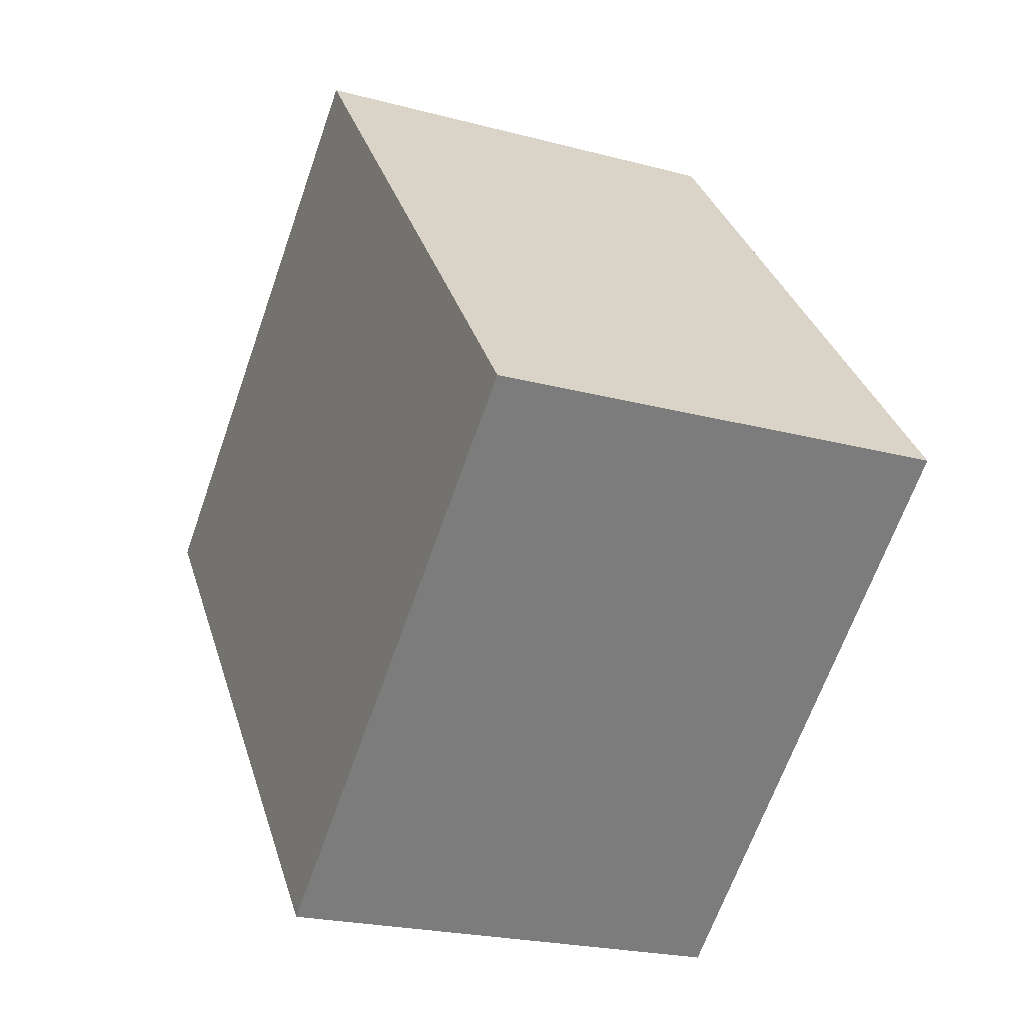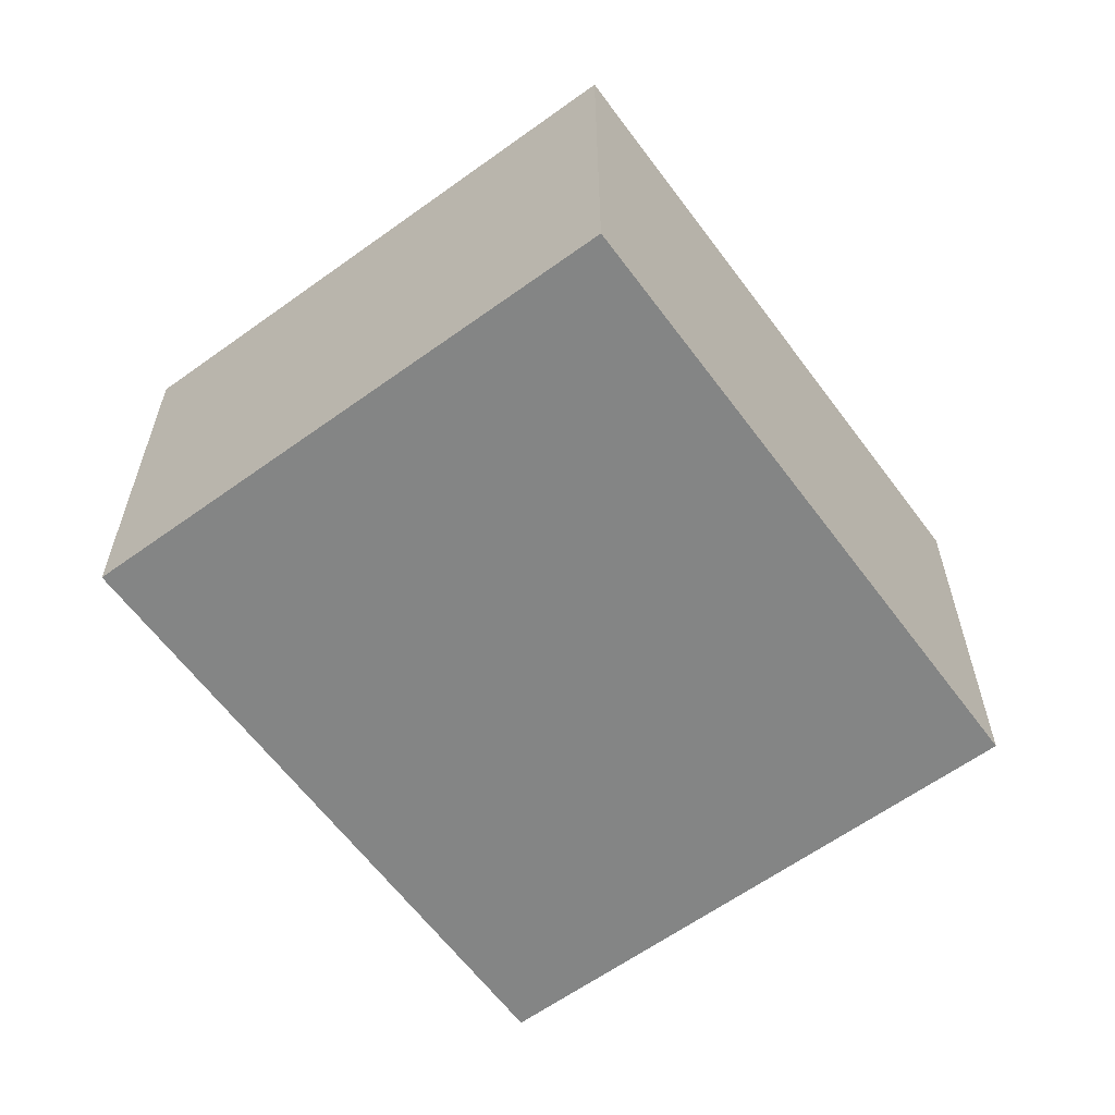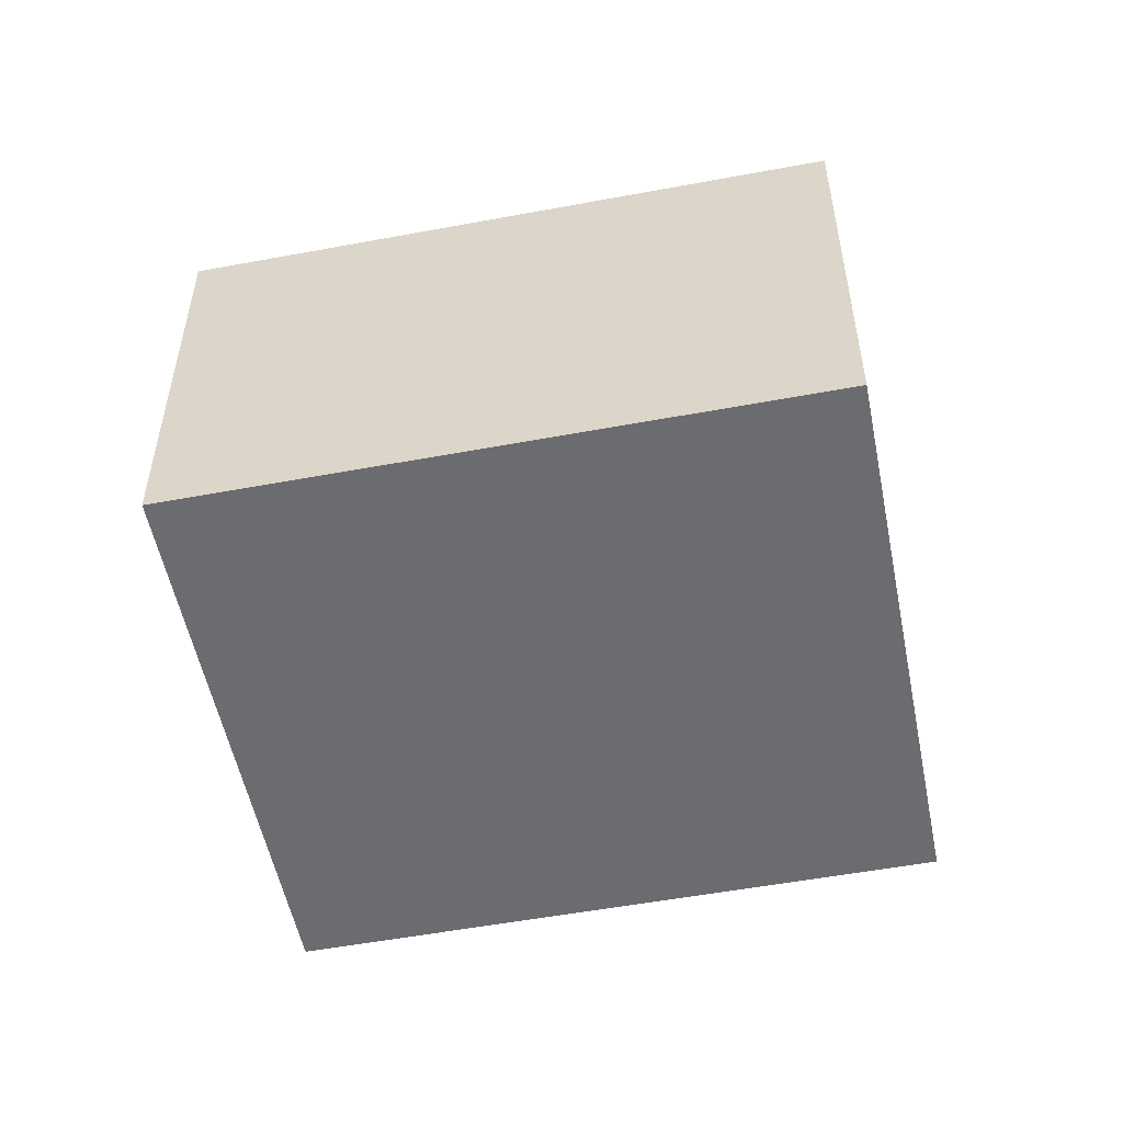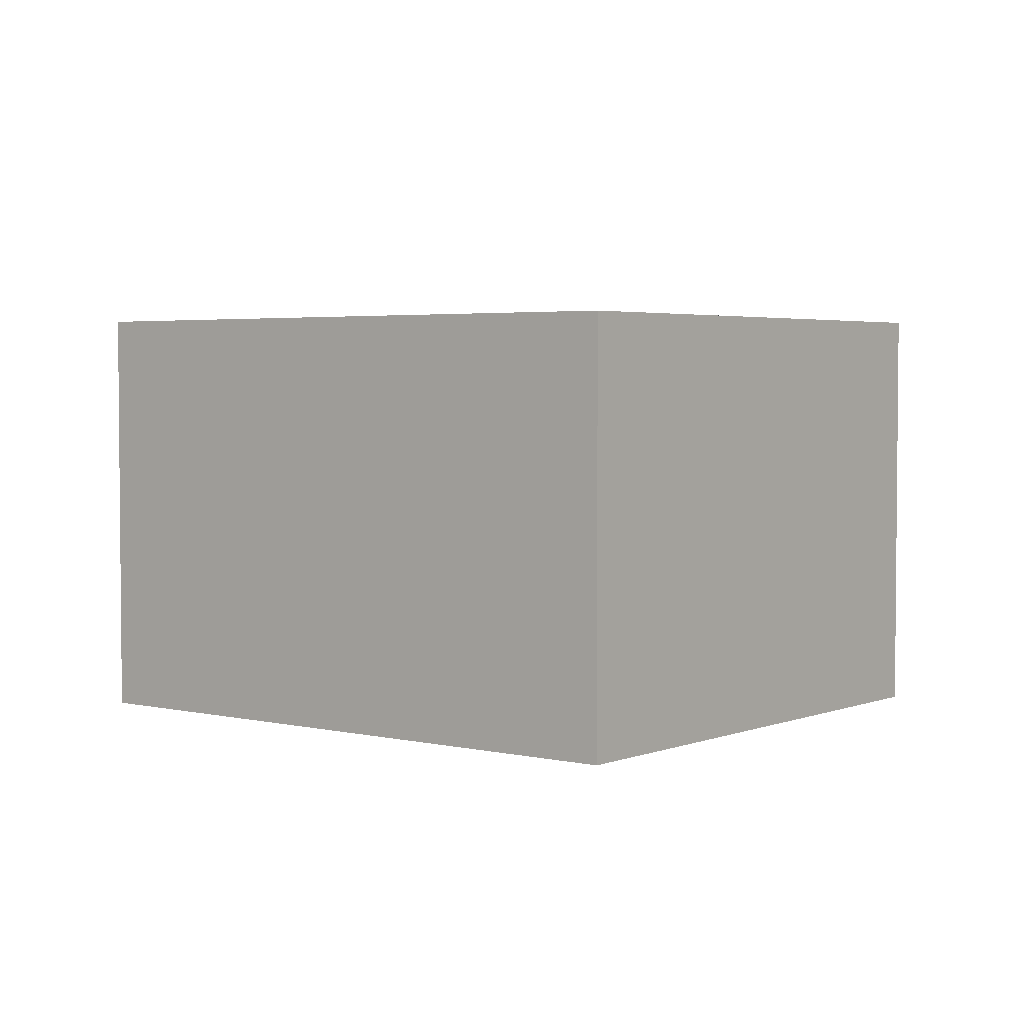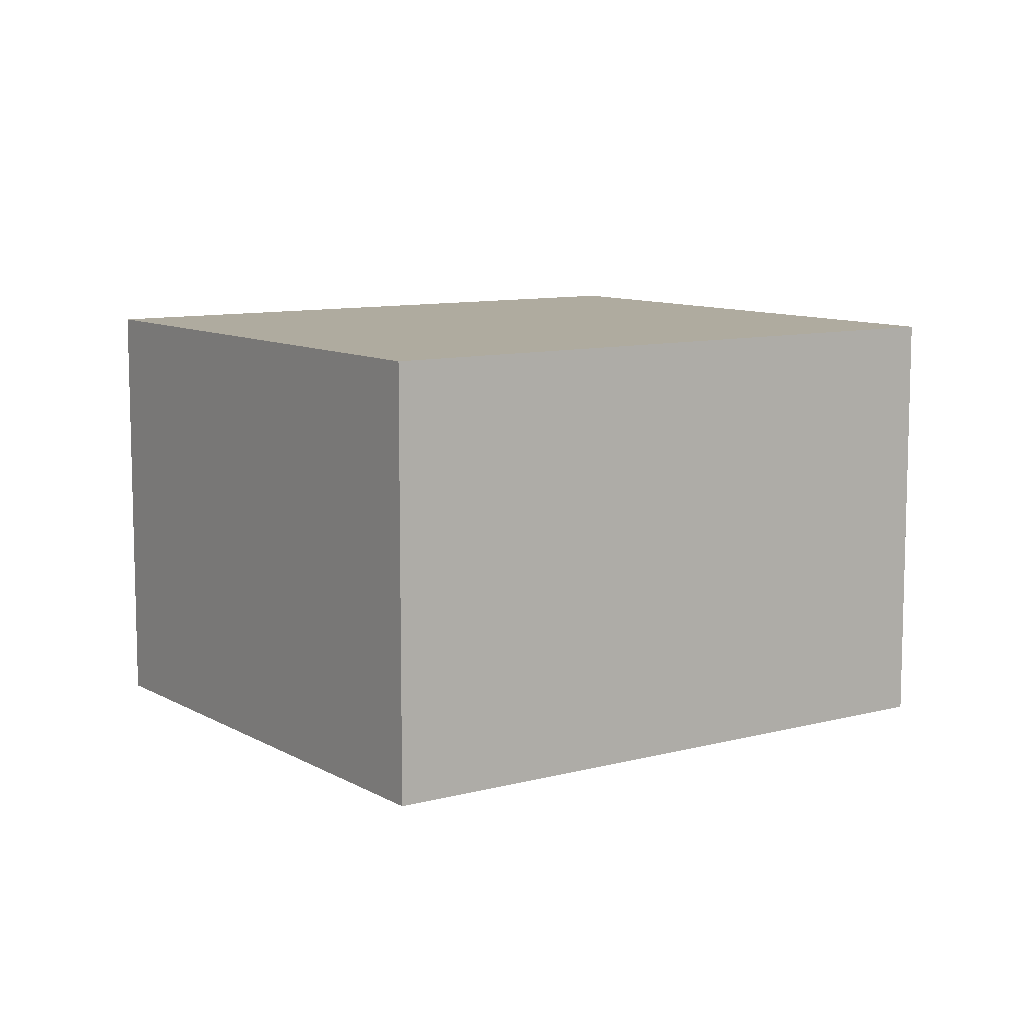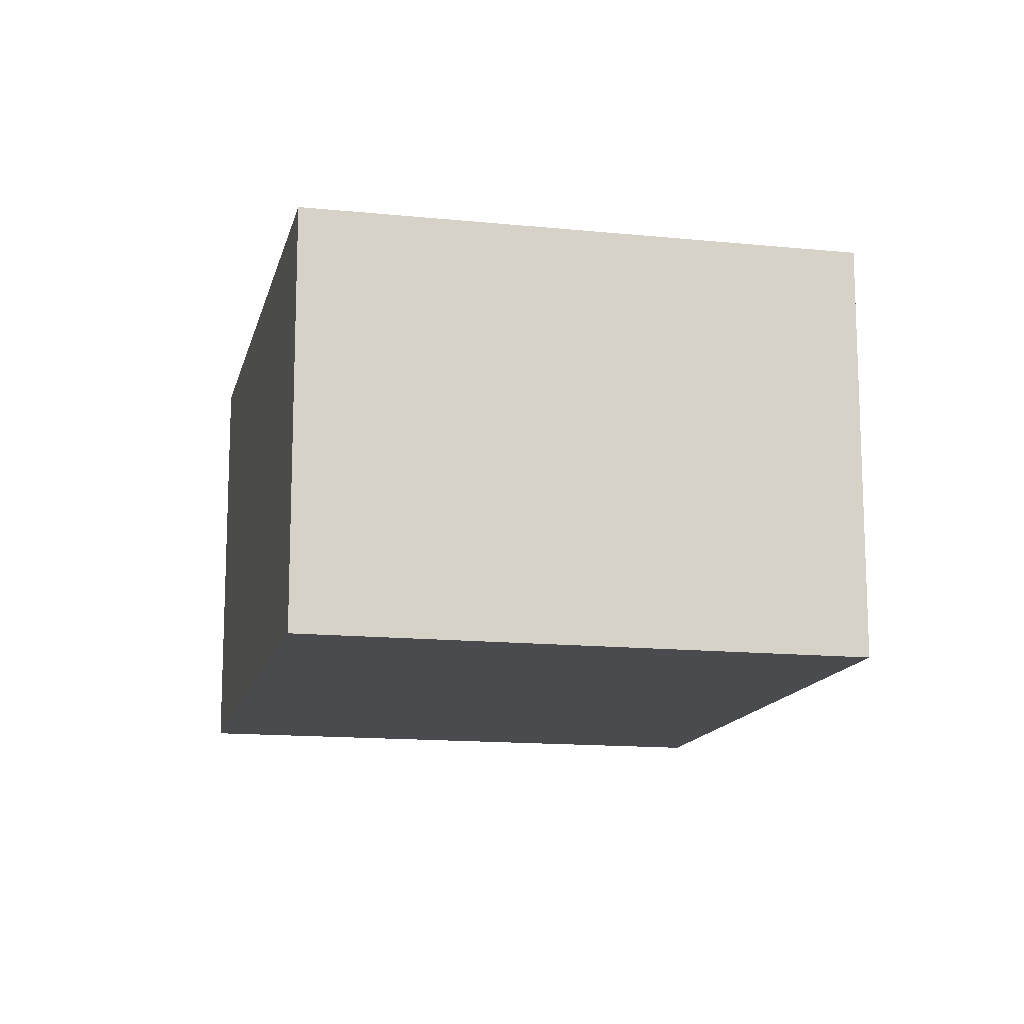
<metadata>
{"format":"obj","ext":"obj","renderer":"f3d","projection":"perspective","resolution":1024,"background":"white","views":[{"elev":-22.4,"azim":-114.8,"up":"+Z"},{"elev":-61.6,"azim":75.2,"up":"+Y"},{"elev":-53.7,"azim":-39.9,"up":"+Y"},{"elev":3.4,"azim":-12.9,"up":"+Y"},{"elev":9.6,"azim":94.0,"up":"+Y"},{"elev":-14.0,"azim":26.2,"up":"+Y"}]}
</metadata>
<code>
v  2.411 2.28 -1.943
v  2.212 2.28 2.744
v  4.623 2.28 0.801
v  0 2.28 1.396e-16
v  4.623 -4.905e-17 0.801
v  2.411 1.19e-16 -1.943
v  0 0 0
v  2.212 -1.68e-16 2.744
g defaultobject
f 1 2 3
f 2 1 4
f 5 1 3
f 1 5 6
f 6 4 1
f 4 6 7
f 7 2 4
f 2 7 8
f 8 3 2
f 3 8 5
f 8 6 5
f 6 8 7

</code>
